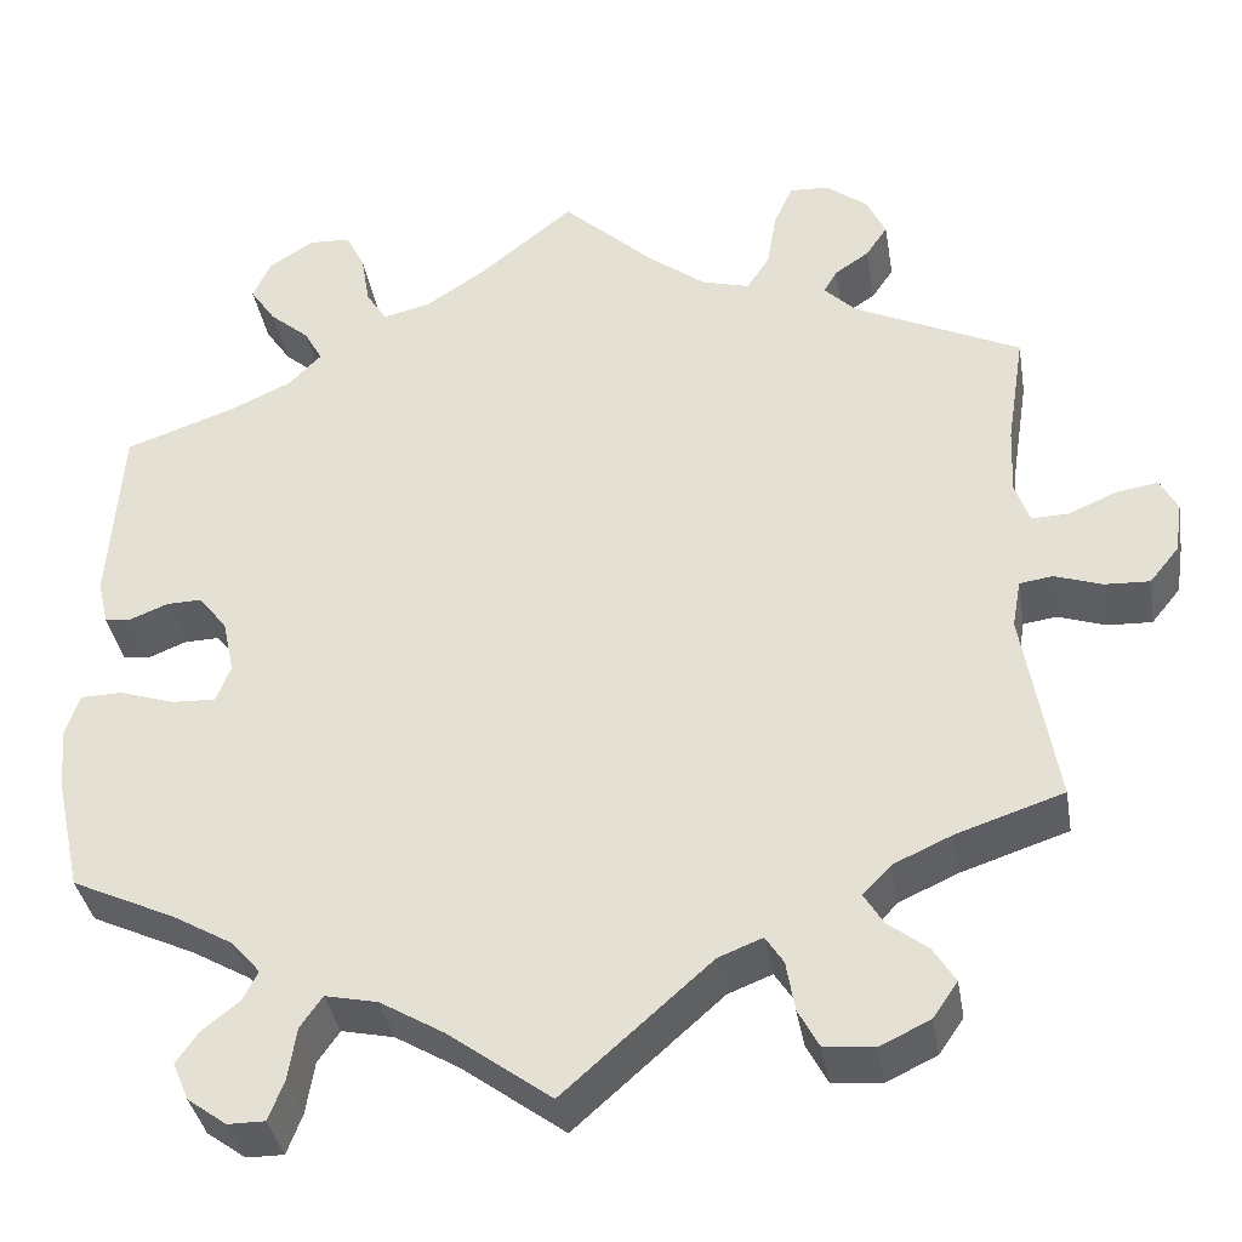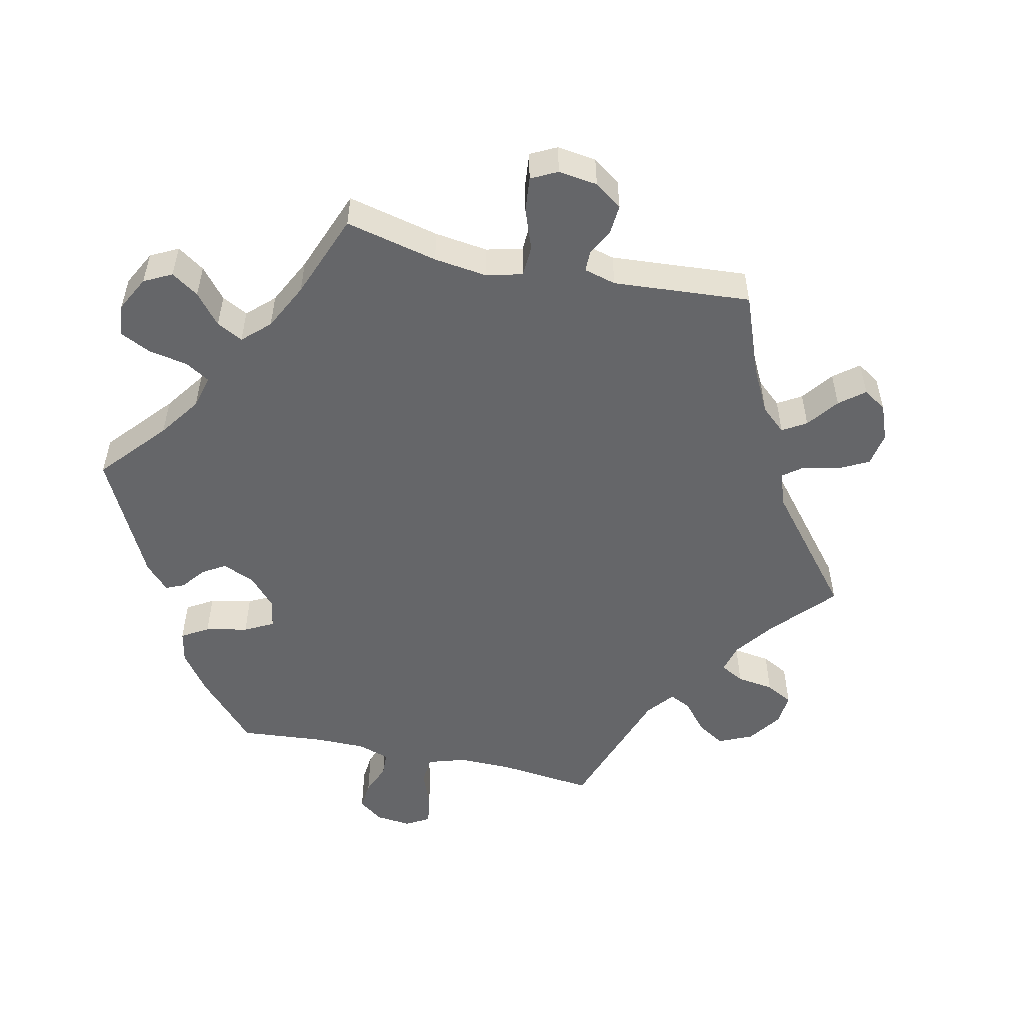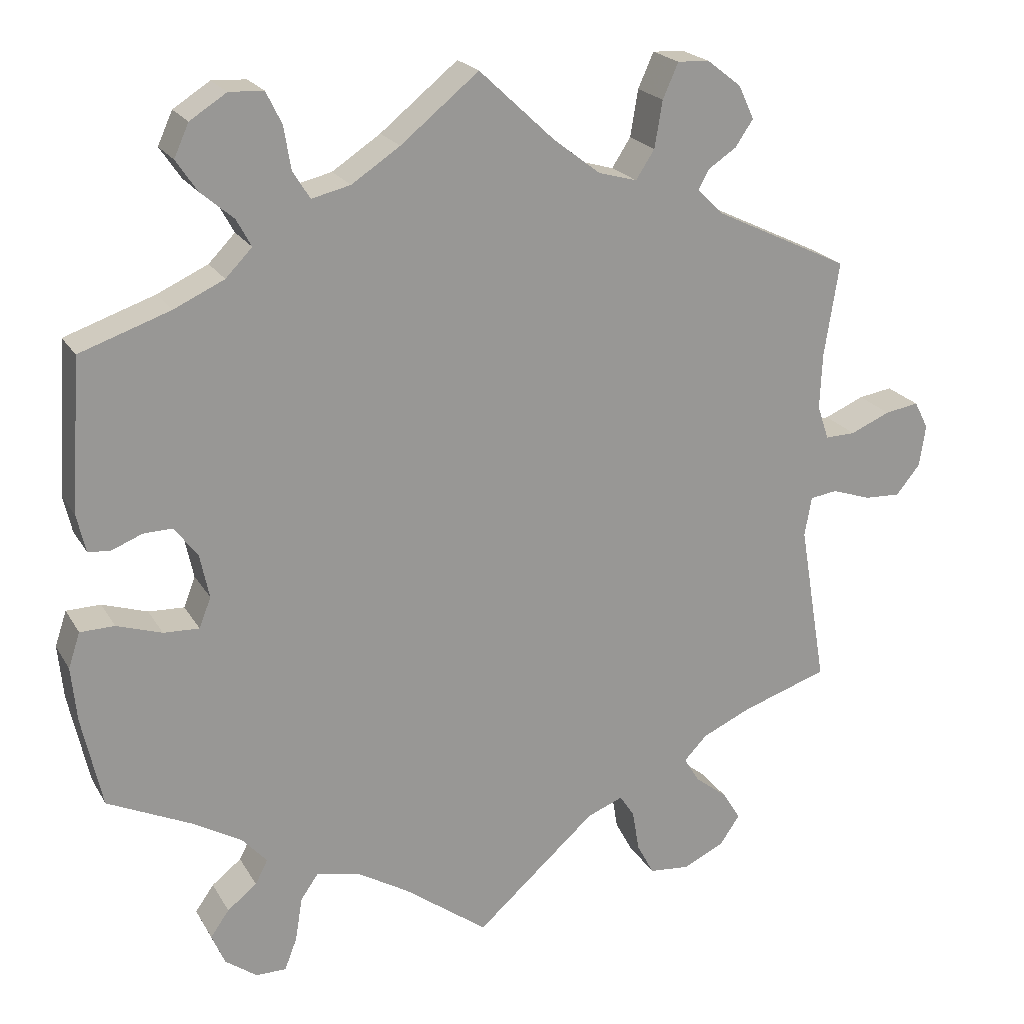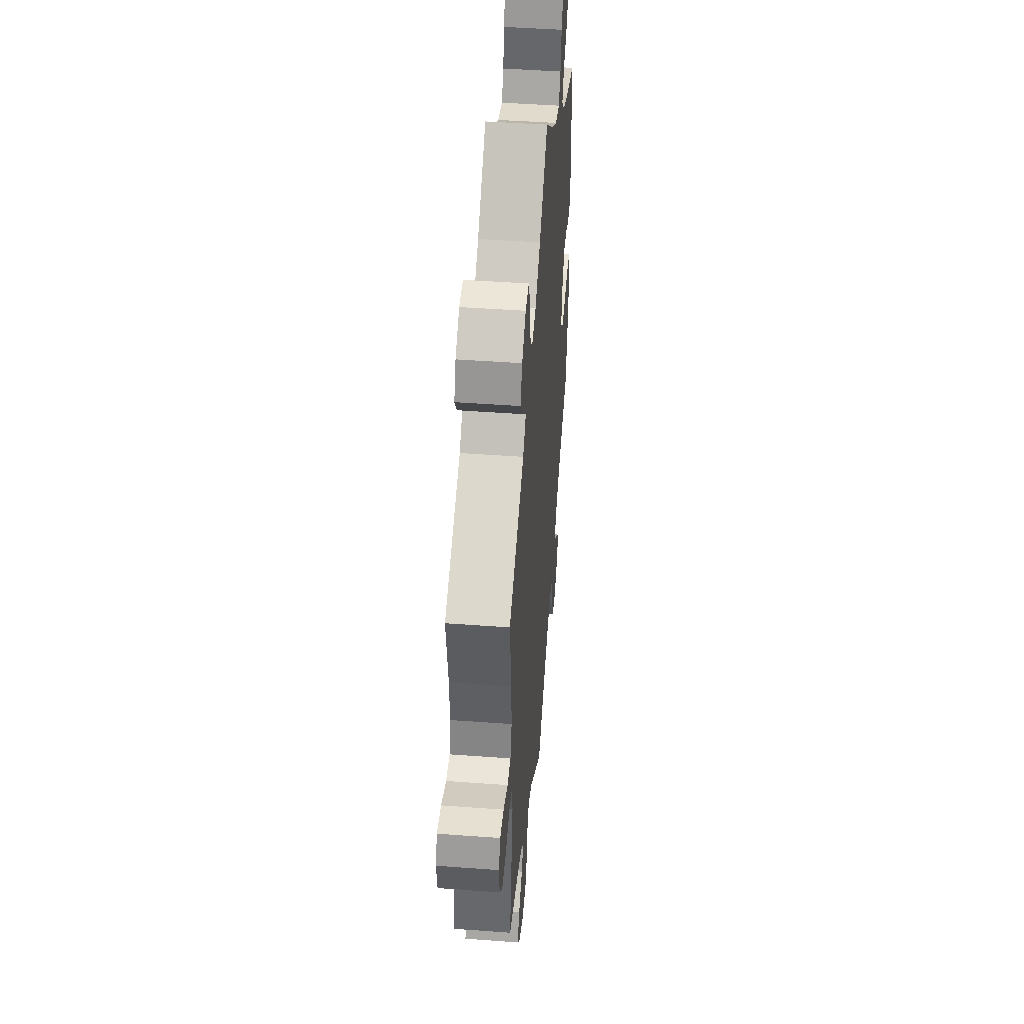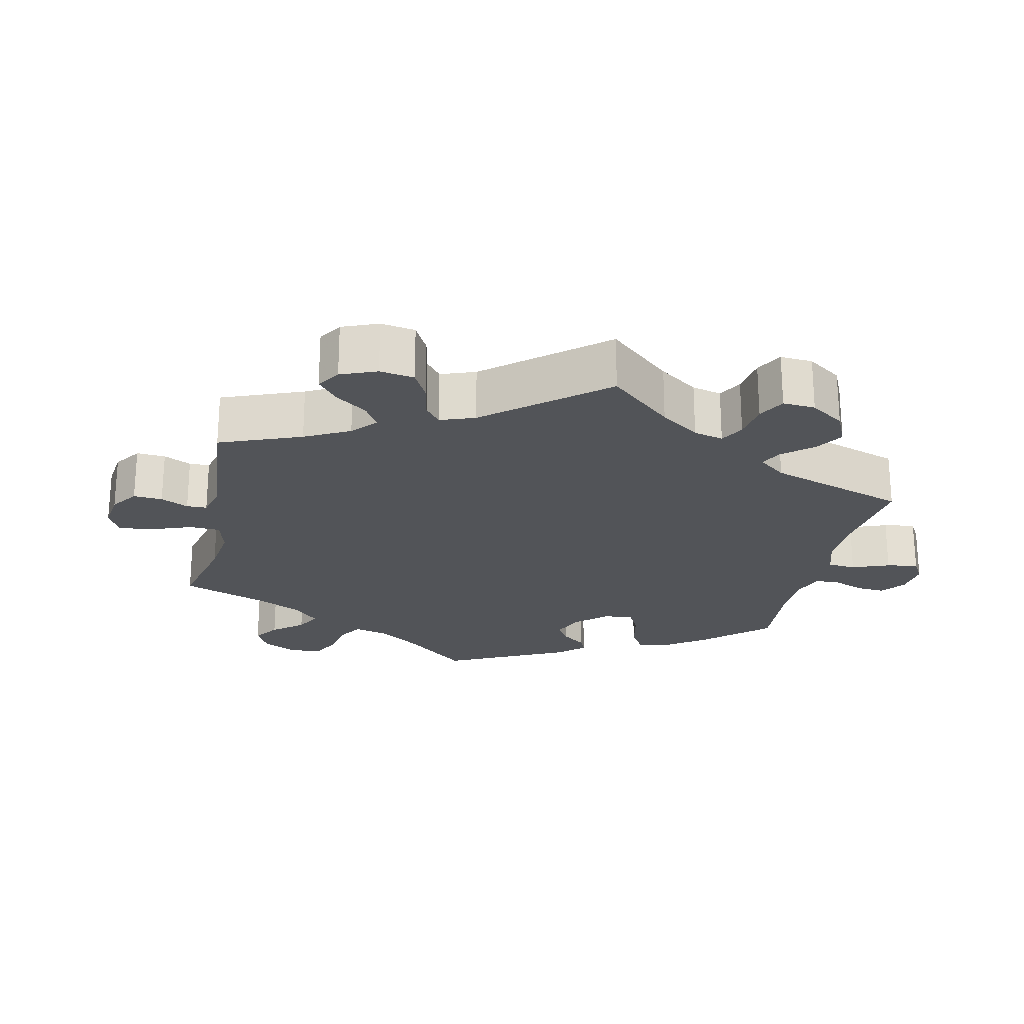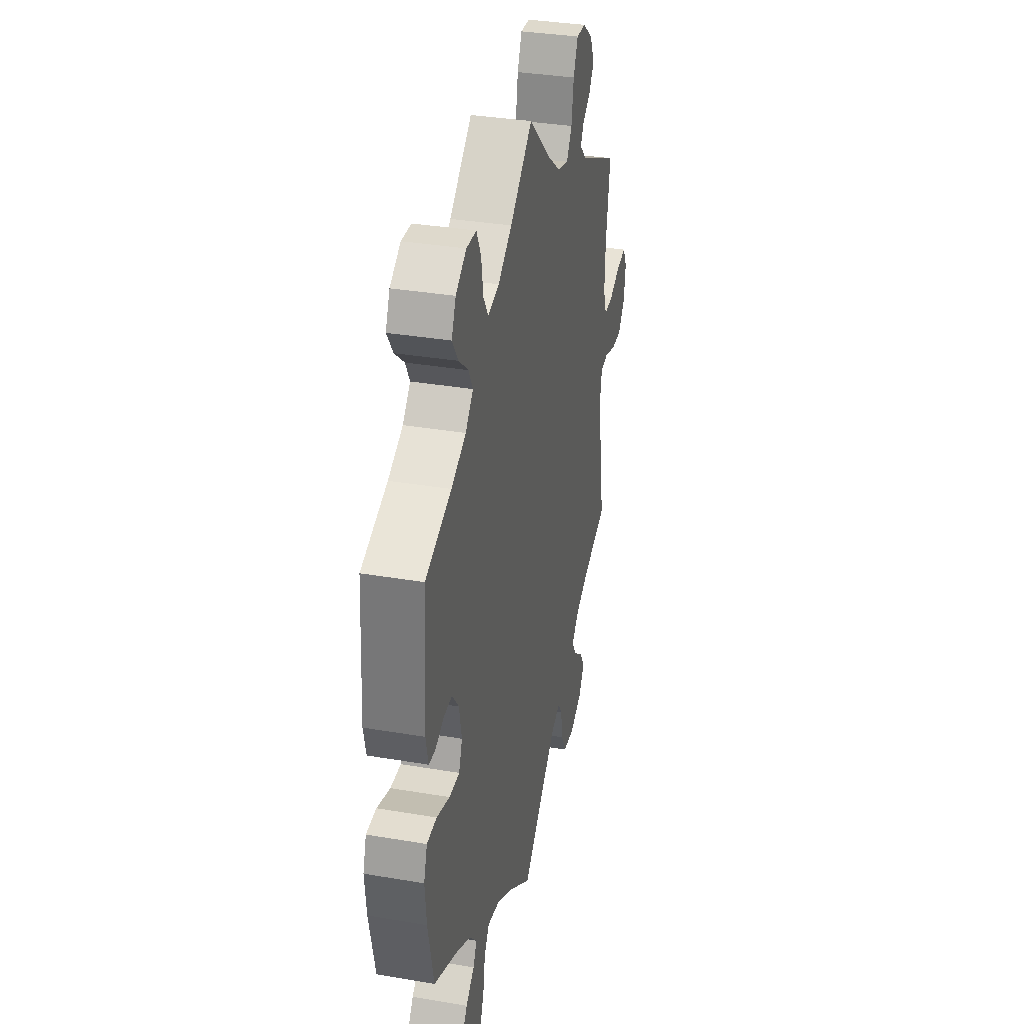
<metadata>
{"format":"obj","ext":"obj","renderer":"f3d","projection":"perspective","resolution":1024,"background":"white","views":[{"elev":-37.0,"azim":9.5,"up":"+Z"},{"elev":-51.9,"azim":17.5,"up":"+Y"},{"elev":21.2,"azim":-22.6,"up":"+Z"},{"elev":46.5,"azim":94.8,"up":"+Z"},{"elev":-22.8,"azim":107.9,"up":"+Y"},{"elev":34.4,"azim":-77.1,"up":"+Z"}]}
</metadata>
<code>
v 0.097 0.07 0.487
v 0.157 0.07 0.441
v 0.207 0.07 0.427
v 0.231 0.07 0.464
v 0.241 0.07 0.524
v 0.261 0.07 0.569
v 0.302 0.07 0.567
v 0.346 0.07 0.533
v 0.366 0.07 0.49
v 0.343 0.07 0.456
v 0.307 0.07 0.432
v 0.293 0.07 0.407
v 0.326 0.07 0.374
v 0.501 0.07 0.29
v 0.482 0.07 0.168
v 0.479 0.07 0.097
v 0.494 0.07 0.053
v 0.533 0.07 0.054
v 0.584 0.07 0.076
v 0.628 0.07 0.083
v 0.646 0.07 0.048
v 0.638 0.07 -0.006
v 0.607 0.07 -0.044
v 0.56 0.07 -0.042
v 0.51 0.07 -0.025
v 0.475 0.07 -0.03
v 0.466 0.07 -0.081
v 0.501 0.07 -0.289
v 0.389 0.07 -0.326
v 0.327 0.07 -0.354
v 0.297 0.07 -0.385
v 0.317 0.07 -0.418
v 0.359 0.07 -0.451
v 0.382 0.07 -0.488
v 0.356 0.07 -0.526
v 0.303 0.07 -0.551
v 0.251 0.07 -0.546
v 0.229 0.07 -0.505
v 0.22 0.07 -0.452
v 0.201 0.07 -0.423
v 0.155 0.07 -0.441
v 0 0.07 -0.578
v -0.108 0.07 -0.498
v -0.175 0.07 -0.458
v -0.23 0.07 -0.446
v -0.253 0.07 -0.479
v -0.262 0.07 -0.535
v -0.278 0.07 -0.577
v -0.317 0.07 -0.577
v -0.358 0.07 -0.547
v -0.375 0.07 -0.507
v -0.351 0.07 -0.473
v -0.313 0.07 -0.443
v -0.297 0.07 -0.412
v -0.329 0.07 -0.376
v -0.391 0.07 -0.34
v -0.5 0.07 -0.289
v -0.526 0.07 -0.171
v -0.533 0.07 -0.101
v -0.518 0.07 -0.056
v -0.474 0.07 -0.055
v -0.416 0.07 -0.074
v -0.37 0.07 -0.076
v -0.355 0.07 -0.037
v -0.367 0.07 0.02
v -0.397 0.07 0.059
v -0.434 0.07 0.058
v -0.474 0.07 0.042
v -0.502 0.07 0.045
v -0.513 0.07 0.093
v -0.5 0.07 0.289
v -0.384 0.07 0.329
v -0.319 0.07 0.359
v -0.285 0.07 0.394
v -0.304 0.07 0.429
v -0.346 0.07 0.465
v -0.373 0.07 0.505
v -0.354 0.07 0.547
v -0.307 0.07 0.577
v -0.263 0.07 0.575
v -0.243 0.07 0.534
v -0.234 0.07 0.479
v -0.212 0.07 0.444
v -0.162 0.07 0.456
v -0.1 0.07 0.497
v 0 0.07 0.578
v 0.097 0 0.487
v 0.157 0 0.441
v 0.207 0 0.427
v 0.231 0 0.464
v 0.241 0 0.524
v 0.261 0 0.569
v 0.302 0 0.567
v 0.346 0 0.533
v 0.366 0 0.49
v 0.343 0 0.456
v 0.307 0 0.432
v 0.293 0 0.407
v 0.326 0 0.374
v 0.501 0 0.29
v 0.482 0 0.168
v 0.479 0 0.097
v 0.494 0 0.053
v 0.533 0 0.054
v 0.584 0 0.076
v 0.628 0 0.083
v 0.646 0 0.048
v 0.638 0 -0.006
v 0.607 0 -0.044
v 0.56 0 -0.042
v 0.51 0 -0.025
v 0.475 0 -0.03
v 0.466 0 -0.081
v 0.501 0 -0.289
v 0.389 0 -0.326
v 0.327 0 -0.354
v 0.297 0 -0.385
v 0.317 0 -0.418
v 0.359 0 -0.451
v 0.382 0 -0.488
v 0.356 0 -0.526
v 0.303 0 -0.551
v 0.251 0 -0.546
v 0.229 0 -0.505
v 0.22 0 -0.452
v 0.201 0 -0.423
v 0.155 0 -0.441
v 0 0 -0.578
v -0.108 0 -0.498
v -0.175 0 -0.458
v -0.23 0 -0.446
v -0.253 0 -0.479
v -0.262 0 -0.535
v -0.278 0 -0.577
v -0.317 0 -0.577
v -0.358 0 -0.547
v -0.375 0 -0.507
v -0.351 0 -0.473
v -0.313 0 -0.443
v -0.297 0 -0.412
v -0.329 0 -0.376
v -0.391 0 -0.34
v -0.5 0 -0.289
v -0.526 0 -0.171
v -0.533 0 -0.101
v -0.518 0 -0.056
v -0.474 0 -0.055
v -0.416 0 -0.074
v -0.37 0 -0.076
v -0.355 0 -0.037
v -0.367 0 0.02
v -0.397 0 0.059
v -0.434 0 0.058
v -0.474 0 0.042
v -0.502 0 0.045
v -0.513 0 0.093
v -0.5 0 0.289
v -0.384 0 0.329
v -0.319 0 0.359
v -0.285 0 0.394
v -0.304 0 0.429
v -0.346 0 0.465
v -0.373 0 0.505
v -0.354 0 0.547
v -0.307 0 0.577
v -0.263 0 0.575
v -0.243 0 0.534
v -0.234 0 0.479
v -0.212 0 0.444
v -0.162 0 0.456
v -0.1 0 0.497
v 0 0 0.578
f 85 86 1
f 84 85 1 2
f 83 84 2 3
f 79 80 81 82
f 79 82 83
f 78 79 83
f 75 76 77 78
f 74 75 78 83
f 73 74 83 3
f 69 70 71 72
f 67 68 69 72
f 66 67 72 73
f 65 66 73 3
f 59 60 61 62
f 59 62 63
f 56 57 58 59
f 55 56 59 63
f 54 55 63 64
f 50 51 52 53
f 50 53 54
f 49 50 54
f 46 47 48 49
f 46 49 54
f 45 46 54 64
f 41 42 43
f 40 41 43 44
f 36 37 38 39
f 36 39 40
f 35 36 40
f 32 33 34 35
f 31 32 35 40
f 30 31 40 44
f 27 28 29
f 26 27 29 30
f 22 23 24 25
f 22 25 26
f 21 22 26
f 18 19 20 21
f 17 18 21 26
f 16 17 26 30
f 13 14 15
f 12 13 15 16
f 8 9 10 11
f 8 11 12
f 7 8 12
f 4 5 6 7
f 3 4 7 12
f 44 45 64 65
f 16 30 44 65
f 3 12 16 65
f 87 172 171
f 88 87 171 170
f 89 88 170 169
f 168 167 166 165
f 169 168 165
f 169 165 164
f 164 163 162 161
f 169 164 161 160
f 89 169 160 159
f 158 157 156 155
f 158 155 154 153
f 159 158 153 152
f 89 159 152 151
f 148 147 146 145
f 149 148 145
f 145 144 143 142
f 149 145 142 141
f 150 149 141 140
f 139 138 137 136
f 140 139 136
f 140 136 135
f 135 134 133 132
f 140 135 132
f 150 140 132 131
f 129 128 127
f 130 129 127 126
f 125 124 123 122
f 126 125 122
f 126 122 121
f 121 120 119 118
f 126 121 118 117
f 130 126 117 116
f 115 114 113
f 116 115 113 112
f 111 110 109 108
f 112 111 108
f 112 108 107
f 107 106 105 104
f 112 107 104 103
f 116 112 103 102
f 101 100 99
f 102 101 99 98
f 97 96 95 94
f 98 97 94
f 98 94 93
f 93 92 91 90
f 98 93 90 89
f 151 150 131 130
f 151 130 116 102
f 151 102 98 89
f 1 87 88 2
f 2 88 89 3
f 3 89 90 4
f 4 90 91 5
f 5 91 92 6
f 6 92 93 7
f 7 93 94 8
f 8 94 95 9
f 9 95 96 10
f 10 96 97 11
f 11 97 98 12
f 12 98 99 13
f 13 99 100 14
f 14 100 101 15
f 15 101 102 16
f 16 102 103 17
f 17 103 104 18
f 18 104 105 19
f 19 105 106 20
f 20 106 107 21
f 21 107 108 22
f 22 108 109 23
f 23 109 110 24
f 24 110 111 25
f 25 111 112 26
f 26 112 113 27
f 27 113 114 28
f 28 114 115 29
f 29 115 116 30
f 30 116 117 31
f 31 117 118 32
f 32 118 119 33
f 33 119 120 34
f 34 120 121 35
f 35 121 122 36
f 36 122 123 37
f 37 123 124 38
f 38 124 125 39
f 39 125 126 40
f 40 126 127 41
f 41 127 128 42
f 42 128 129 43
f 43 129 130 44
f 44 130 131 45
f 45 131 132 46
f 46 132 133 47
f 47 133 134 48
f 48 134 135 49
f 49 135 136 50
f 50 136 137 51
f 51 137 138 52
f 52 138 139 53
f 53 139 140 54
f 54 140 141 55
f 55 141 142 56
f 56 142 143 57
f 57 143 144 58
f 58 144 145 59
f 59 145 146 60
f 60 146 147 61
f 61 147 148 62
f 62 148 149 63
f 63 149 150 64
f 64 150 151 65
f 65 151 152 66
f 66 152 153 67
f 67 153 154 68
f 68 154 155 69
f 69 155 156 70
f 70 156 157 71
f 71 157 158 72
f 72 158 159 73
f 73 159 160 74
f 74 160 161 75
f 75 161 162 76
f 76 162 163 77
f 77 163 164 78
f 78 164 165 79
f 79 165 166 80
f 80 166 167 81
f 81 167 168 82
f 82 168 169 83
f 83 169 170 84
f 84 170 171 85
f 85 171 172 86
f 86 172 87 1

</code>
